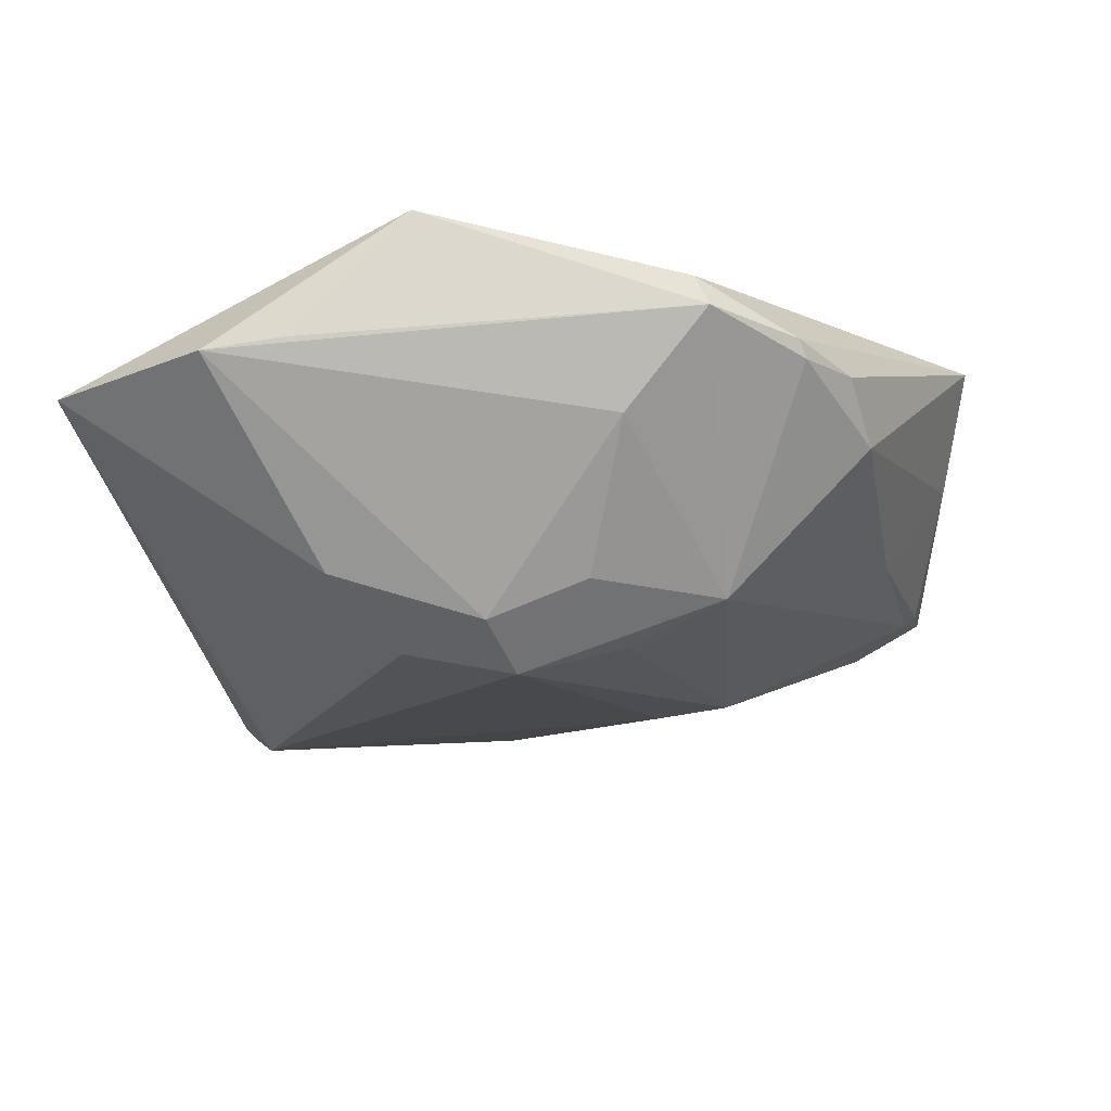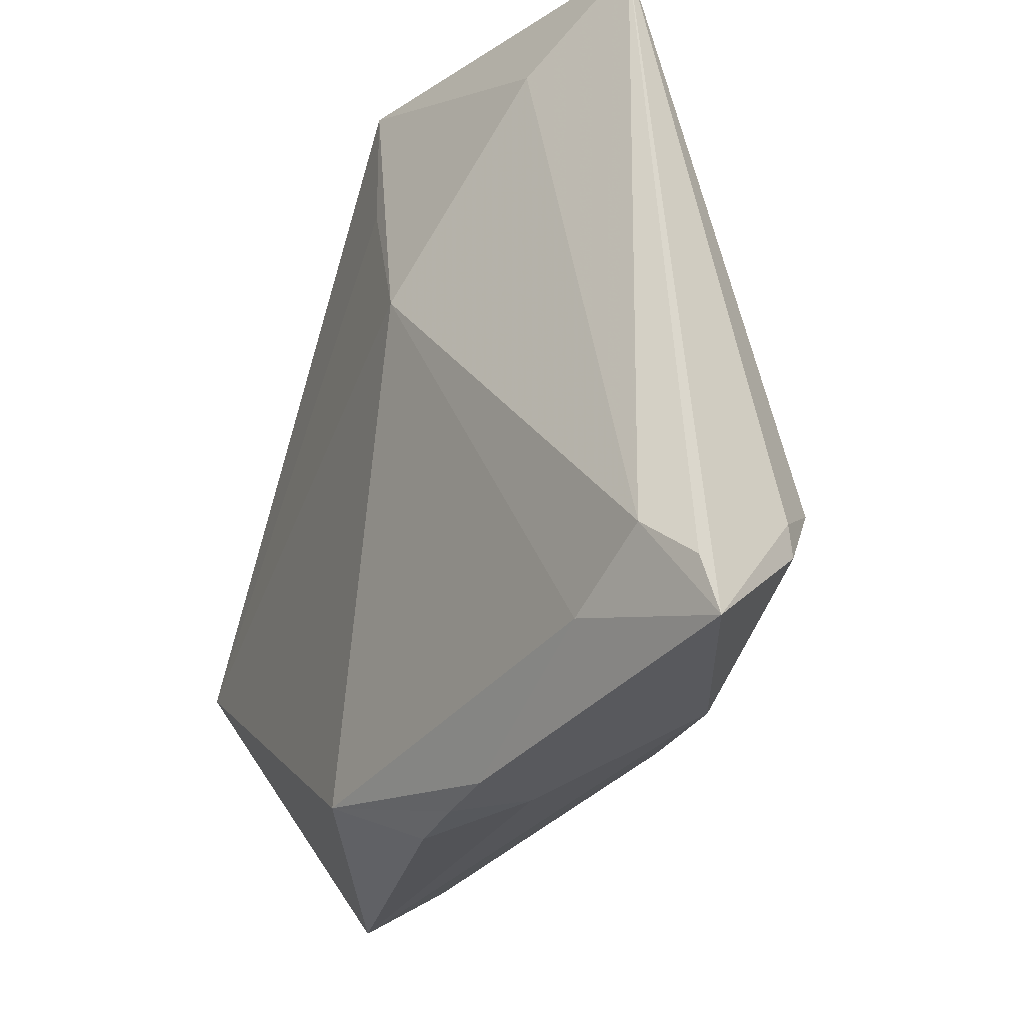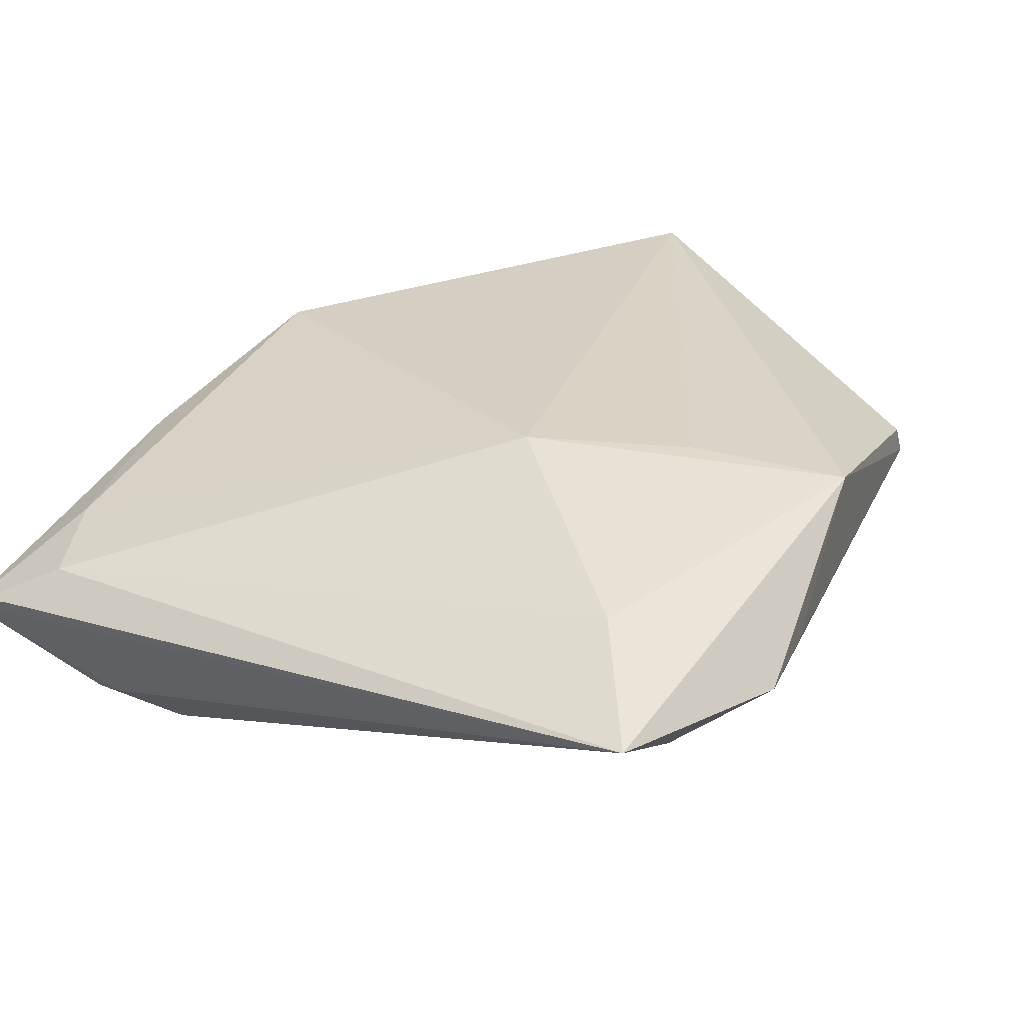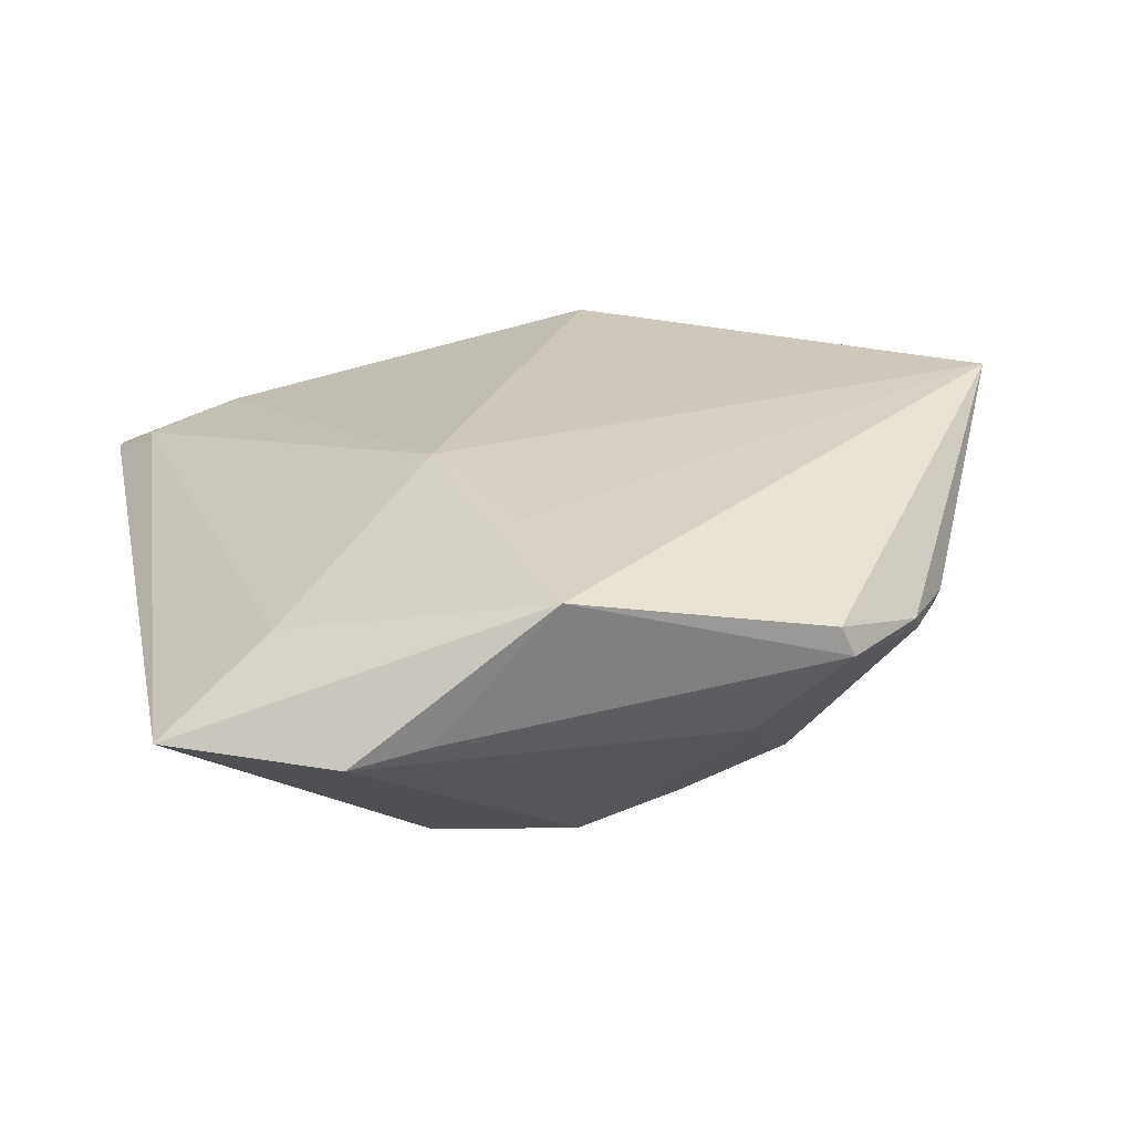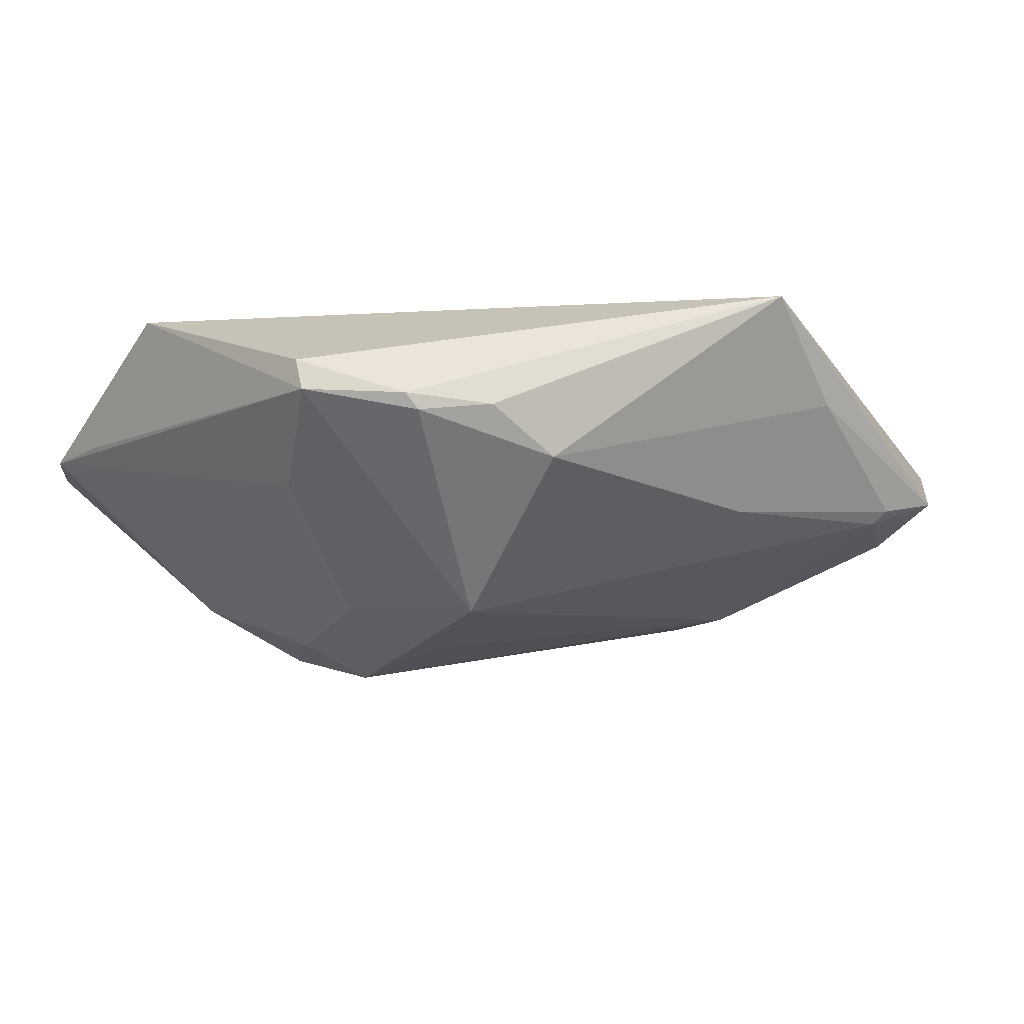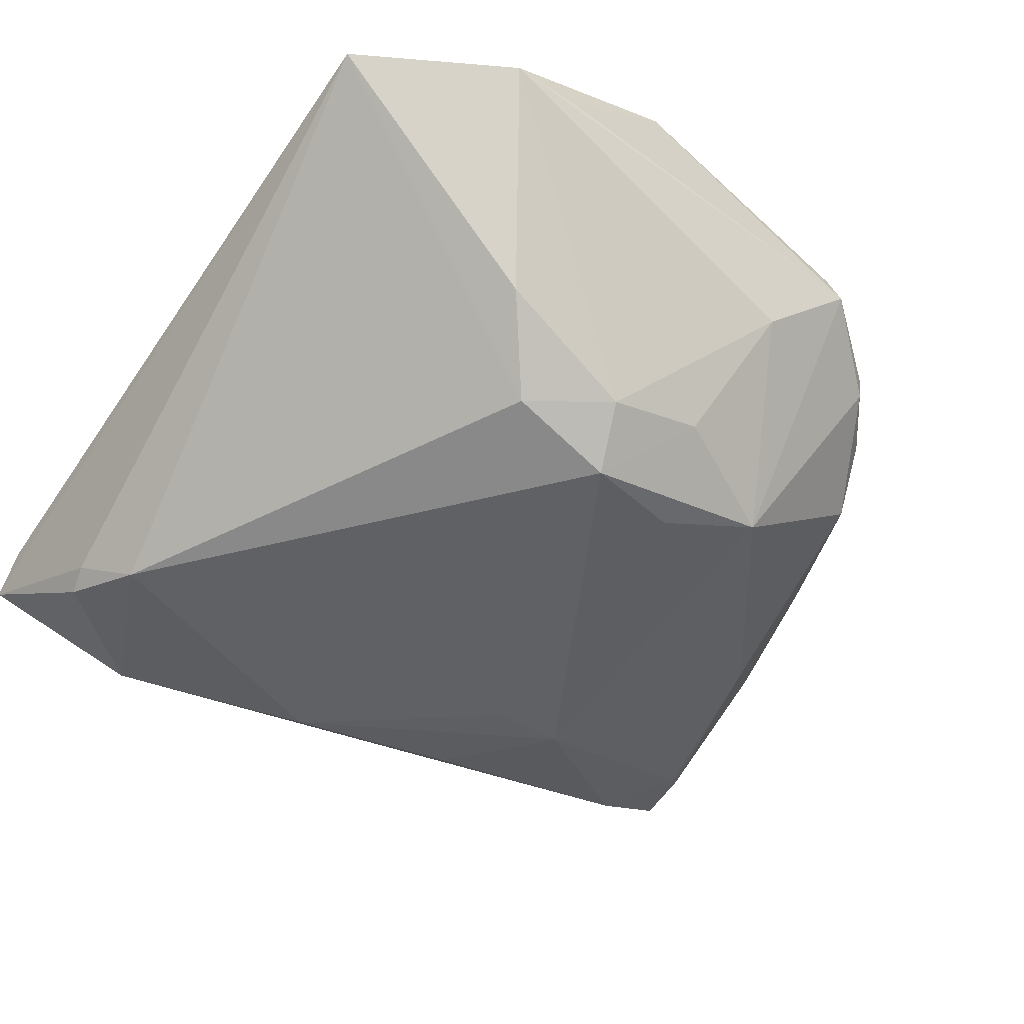
<metadata>
{"format":"obj","ext":"obj","renderer":"f3d","projection":"perspective","resolution":1024,"background":"white","views":[{"elev":-20.1,"azim":-174.4,"up":"+Z"},{"elev":-38.9,"azim":69.0,"up":"+Y"},{"elev":28.6,"azim":117.4,"up":"+Z"},{"elev":27.5,"azim":168.1,"up":"+Z"},{"elev":-4.2,"azim":-127.5,"up":"+Z"},{"elev":-57.9,"azim":145.7,"up":"+Z"}]}
</metadata>
<code>
v -0.01484 0.04194 -0.002058
v -0.01348 0.01867 -0.02109
v -0.05508 -0.0003434 0.01971
v 0.03278 -0.04306 0.004769
v 0.04251 -0.03307 -0.01439
v -0.0146 -0.03386 -0.0133
v -0.01361 -0.04 0.01491
v -0.001241 0.02188 -0.02483
v 0.04163 -0.03652 -0.01513
v 0.04429 -0.0389 0.00282
v -0.02499 0.02247 -0.01688
v -0.04239 -0.03809 0.001277
v -0.04092 -0.03132 -0.007854
v -0.04868 -0.02467 -0.004052
v 0.001821 -0.04749 0.006441
v -0.04932 -0.03169 -0.00298
v -0.03966 0.03027 0.00626
v 0.001491 0.02916 -0.02068
v -0.03463 0.03706 0.005622
v -0.02354 -0.01968 -0.01719
v 0.01882 0.03295 -0.01605
v 0.008516 0.03046 0.01971
v -0.04179 0.02313 0.0004671
v -0.04727 -0.02354 -0.005643
v -0.05225 -0.01072 0.007879
v 0.03494 0.03158 0.01029
v 0.0484 -0.04465 -0.001377
v 0.0484 0.0399 0.003
v -0.02444 0.04622 0.008286
v -0.04426 -0.00343 -0.004757
v 0.02105 0.04958 0.004946
v -0.01014 0.03003 -0.01652
v -0.0149 -0.01948 -0.01845
v 0.01448 0.01084 0.01928
v -0.006096 -0.04644 0.006664
v 0.009149 -0.04817 0.005823
v 0.01168 0.02369 -0.02262
v 0.0289 -0.04796 -0.01096
v 0.006108 -0.03762 -0.01579
v -0.0228 0.046 0.01188
v 0.02994 0.05005 0.00356
v -0.03391 0.0383 0.00754
v 0.007495 0.04914 0.01971
v 0.006159 -0.04692 -0.00117
v 0.03757 -0.02705 -0.01928
v 0.04783 -0.05076 -0.003586
f 26 28 43
f 43 28 41
f 37 28 45
f 35 7 12
f 34 26 43
f 21 28 37
f 21 41 28
f 43 41 31
f 5 28 46
f 5 45 28
f 39 45 38
f 36 38 46
f 20 24 11
f 6 20 39
f 33 45 39
f 39 20 33
f 4 34 7
f 4 36 46
f 7 36 4
f 26 34 10
f 28 26 10
f 10 4 46
f 34 4 10
f 22 34 43
f 46 38 9
f 9 38 45
f 9 5 46
f 45 5 9
f 7 35 15
f 15 36 7
f 38 36 15
f 8 33 20
f 37 45 8
f 45 33 8
f 23 11 30
f 30 11 24
f 13 24 20
f 20 6 13
f 13 6 39
f 13 38 12
f 39 38 13
f 46 28 27
f 27 10 46
f 28 10 27
f 44 15 35
f 38 15 44
f 44 35 12
f 12 38 44
f 16 13 12
f 24 13 16
f 20 11 2
f 2 8 20
f 11 8 2
f 18 21 37
f 37 8 18
f 41 21 18
f 18 1 41
f 3 16 12
f 3 17 23
f 12 7 3
f 43 40 3
f 7 34 3
f 34 22 3
f 3 22 43
f 29 1 11
f 41 1 29
f 43 31 29
f 29 40 43
f 29 31 41
f 32 8 11
f 32 18 8
f 11 1 32
f 1 18 32
f 16 3 25
f 23 30 25
f 25 3 23
f 40 29 42
f 42 3 40
f 17 3 42
f 24 16 14
f 16 25 14
f 14 30 24
f 14 25 30
f 19 29 11
f 19 42 29
f 19 11 23
f 23 17 19
f 17 42 19

</code>
